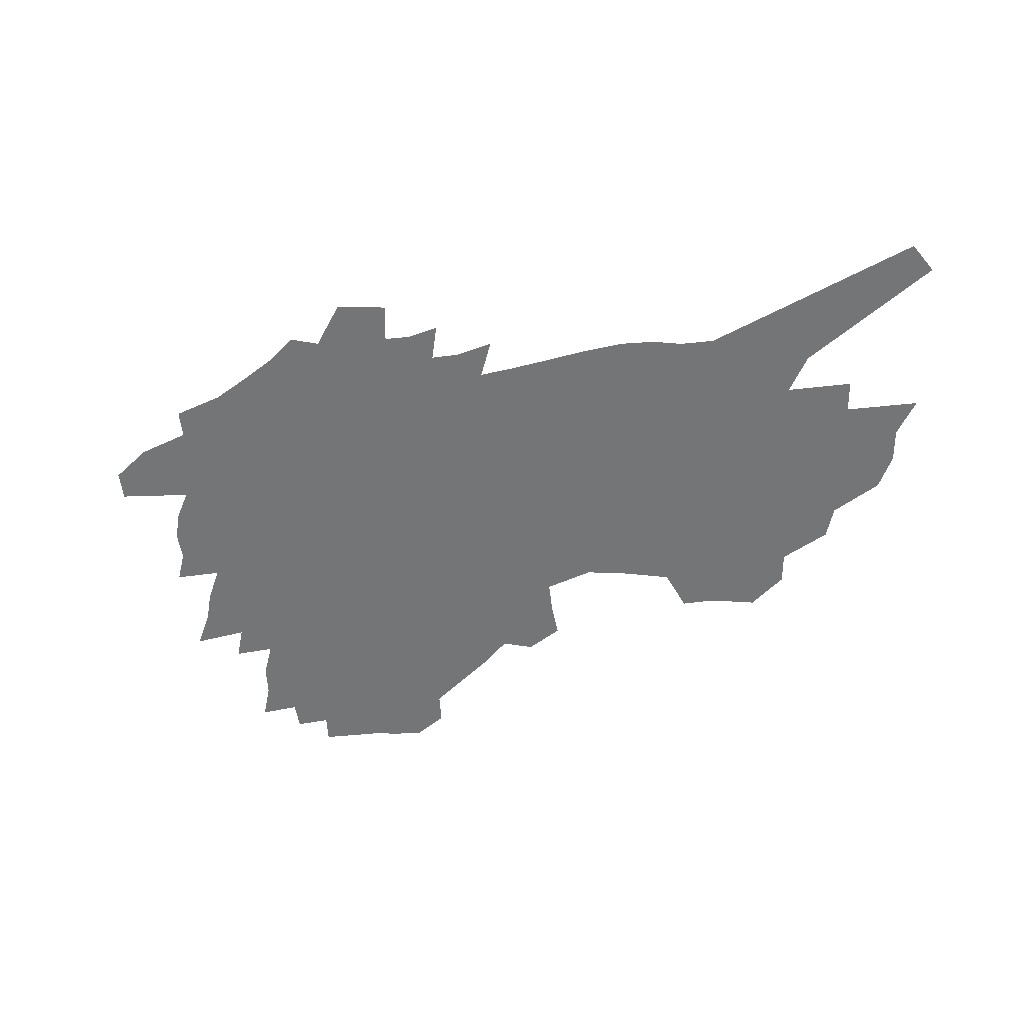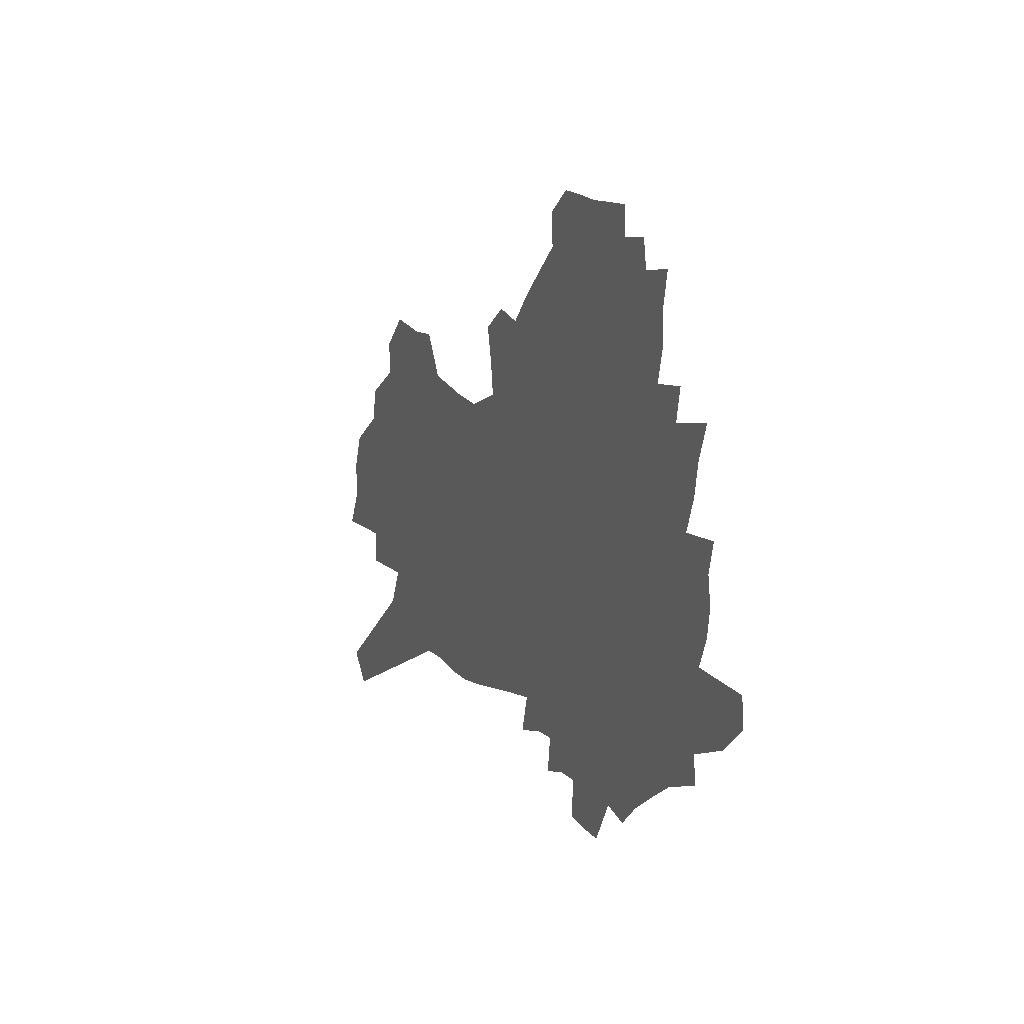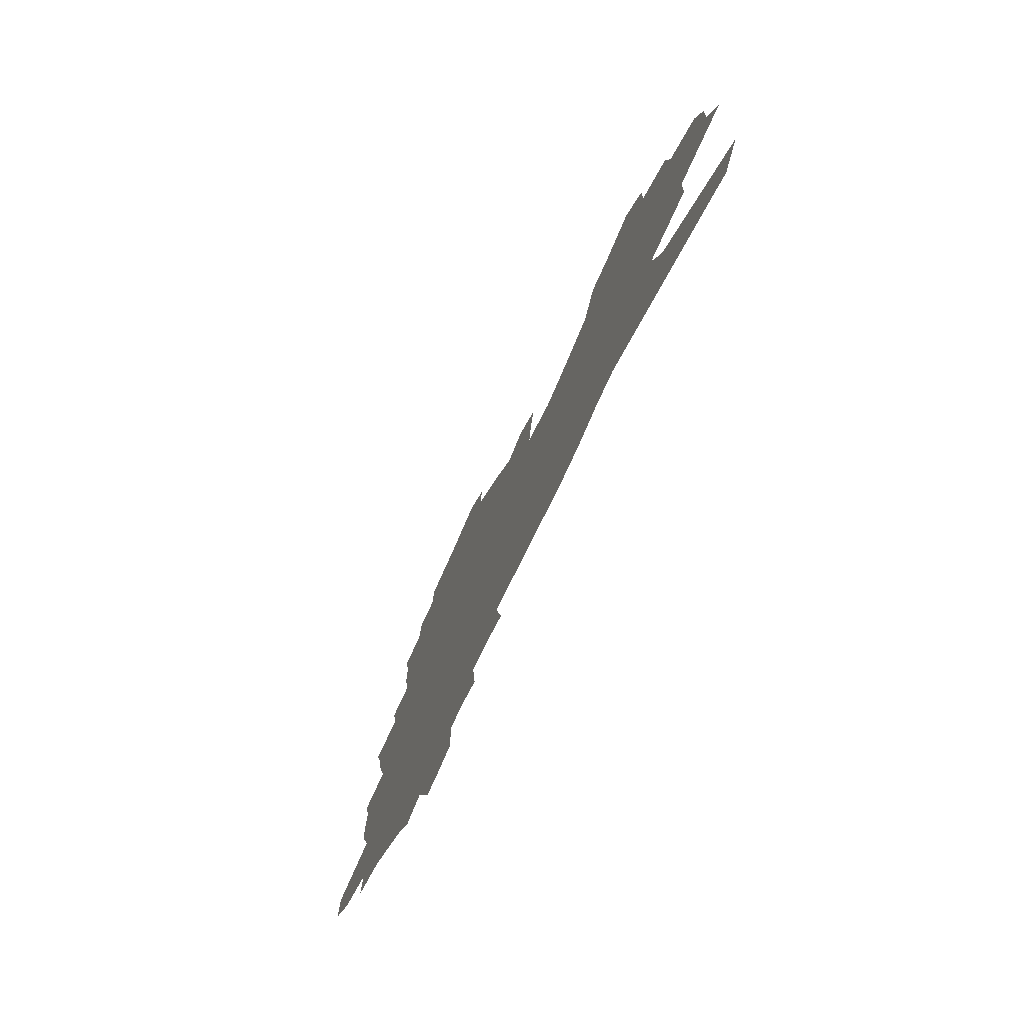
<metadata>
{"format":"obj","ext":"obj","renderer":"f3d","projection":"perspective","resolution":1024,"background":"white","views":[{"elev":-56.5,"azim":-0.4,"up":"+Z"},{"elev":18.6,"azim":-114.4,"up":"+Y"},{"elev":-71.6,"azim":67.0,"up":"+Y"}]}
</metadata>
<code>
v 372.7 219.6 0
v 369.7 222.6 0
v 370 225.4 0
v 377 214.7 0
v 377.3 217.3 0
v 377.1 219.9 0
v 377.2 222.5 0
v 376.9 225.1 0
v 375.8 227.9 0
v 375.4 230.7 0
v 375.8 233.4 0
v 375.1 236.3 0
v 381.4 212.6 0
v 381.9 215.2 0
v 382 217.7 0
v 381.9 220 0
v 380.9 222.5 0
v 380.7 225 0
v 380.6 227.6 0
v 380.7 230.1 0
v 380.2 232.8 0
v 379.5 235.7 0
v 378.4 238.9 0
v 377.9 242 0
v 376.7 245.5 0
v 384.4 210.3 0
v 385 213.1 0
v 385.7 215.7 0
v 385.7 217.9 0
v 385.1 220.2 0
v 384.6 222.5 0
v 384.4 224.9 0
v 383.8 227.4 0
v 384 229.9 0
v 383.8 232.4 0
v 383.3 235.2 0
v 382.5 238.2 0
v 382 241.2 0
v 381.7 244.2 0
v 381.1 247.3 0
v 387.2 208.1 0
v 387.7 210.9 0
v 388.1 213.5 0
v 388.4 215.9 0
v 388.4 218.1 0
v 388.1 220.3 0
v 387.8 222.5 0
v 387.4 224.8 0
v 387.2 227.2 0
v 386.8 229.7 0
v 386.9 232.1 0
v 386.4 234.8 0
v 385.8 237.8 0
v 385 241 0
v 385 243.7 0
v 384.9 246.6 0
v 384.1 249.9 0
v 384.2 252.7 0
v 383.6 256.2 0
v 389.7 205.5 0
v 390 208.4 0
v 390.3 211.2 0
v 390.6 213.6 0
v 390.8 216 0
v 390.8 218.2 0
v 390.7 220.3 0
v 390.4 222.5 0
v 390.3 224.7 0
v 390.2 227 0
v 389.9 229.4 0
v 389.5 232 0
v 389.1 234.7 0
v 388.7 237.5 0
v 388.2 240.5 0
v 387.7 243.7 0
v 388 246.3 0
v 387.8 249.2 0
v 387.7 252.1 0
v 387.2 255.3 0
v 387.7 258 0
v 392.4 206 0
v 392.6 208.8 0
v 392.8 211.4 0
v 393 213.8 0
v 393 216.1 0
v 393.1 218.3 0
v 393 220.4 0
v 392.9 222.5 0
v 392.7 224.7 0
v 392.6 226.9 0
v 392.5 229.2 0
v 392.1 231.9 0
v 392.1 234.3 0
v 391.5 237.3 0
v 391 240.4 0
v 390.9 243.2 0
v 390.8 246 0
v 390.7 248.9 0
v 390.7 251.8 0
v 390.7 254.6 0
v 390.9 257.3 0
v 391.1 260 0
v 394.7 201.7 0
v 394.8 205.8 0
v 394.9 208.8 0
v 395.1 211.7 0
v 395.2 214 0
v 395.2 216.1 0
v 395.2 218.3 0
v 395.2 220.4 0
v 395.2 222.5 0
v 395.1 224.7 0
v 395 226.8 0
v 394.9 229.2 0
v 394.8 231.5 0
v 394.5 234.2 0
v 394 237.3 0
v 393.8 240.1 0
v 393.6 243.1 0
v 393.6 245.8 0
v 393.6 248.7 0
v 393.5 251.5 0
v 393.8 254.2 0
v 393.6 257.1 0
v 393.9 259.7 0
v 397.1 201.6 0
v 397.2 205.9 0
v 397.2 208.8 0
v 397.3 211.7 0
v 397.3 213.9 0
v 397.3 216.1 0
v 397.3 218.2 0
v 397.3 220.4 0
v 397.3 222.5 0
v 397.3 224.7 0
v 397.2 226.9 0
v 397.1 229.1 0
v 397.1 231.4 0
v 397 233.8 0
v 396.5 237.3 0
v 396.3 240.4 0
v 396.3 243 0
v 396.2 245.9 0
v 396.3 248.5 0
v 396.3 251.3 0
v 396.5 254 0
v 396.6 256.7 0
v 396.7 259.4 0
v 399.7 201.7 0
v 399.6 205.4 0
v 399.4 208.8 0
v 399.3 211.7 0
v 399.4 213.9 0
v 399.4 216 0
v 399.4 218.2 0
v 399.4 220.3 0
v 399.4 222.5 0
v 399.4 224.7 0
v 399.4 226.9 0
v 399.3 229.1 0
v 399.4 231.3 0
v 399.3 233.8 0
v 399.1 236.8 0
v 398.8 240.3 0
v 398.8 243 0
v 398.9 245.8 0
v 399 248.4 0
v 399.1 251.1 0
v 399.2 253.9 0
v 399.3 256.7 0
v 399.3 259.4 0
v 402.1 205.1 0
v 401.8 208.5 0
v 401.7 211.1 0
v 401.6 213.7 0
v 401.5 216 0
v 401.6 218.1 0
v 401.5 220.3 0
v 401.5 222.5 0
v 401.6 224.7 0
v 401.5 226.9 0
v 401.6 229.1 0
v 401.6 231.3 0
v 401.5 233.9 0
v 401.5 236.8 0
v 401.4 239.9 0
v 401.4 243.1 0
v 401.5 245.8 0
v 401.6 248.4 0
v 401.7 251.1 0
v 401.9 254 0
v 402 256.6 0
v 402 259.3 0
v 404.9 204 0
v 404.5 207.6 0
v 404.1 210.7 0
v 404 213.3 0
v 403.9 215.7 0
v 403.7 218.1 0
v 403.6 220.3 0
v 403.7 222.5 0
v 403.6 224.7 0
v 403.7 226.9 0
v 403.7 229.1 0
v 403.7 231.3 0
v 403.8 233.7 0
v 403.9 236.5 0
v 403.9 239.5 0
v 404.1 242.5 0
v 404.2 245.4 0
v 404.3 248.4 0
v 404.5 251.3 0
v 404.6 253.9 0
v 404.8 256.9 0
v 407.1 207.2 0
v 406.8 210.2 0
v 406.6 212.8 0
v 406.2 215.6 0
v 406.2 217.9 0
v 406.2 220.1 0
v 406.1 222.4 0
v 406 224.7 0
v 406 226.9 0
v 406 229.2 0
v 406 231.4 0
v 406.1 233.7 0
v 406.2 236.5 0
v 406.4 239.2 0
v 406.7 242.6 0
v 406.9 245.5 0
v 407 248.4 0
v 407.2 251.3 0
v 410.6 205.9 0
v 409.7 209.6 0
v 409.1 212.6 0
v 408.9 215.1 0
v 408.7 217.6 0
v 408.7 219.9 0
v 408.7 222.3 0
v 408.6 224.6 0
v 408.3 226.9 0
v 408.3 229.2 0
v 408.3 231.5 0
v 408.5 233.9 0
v 408.7 236.6 0
v 408.9 239.4 0
v 409.2 242.3 0
v 409.5 245.4 0
v 409.8 248.6 0
v 413 208.8 0
v 412.5 211.7 0
v 412.2 214.5 0
v 411.6 217.2 0
v 411.6 219.6 0
v 411.7 222 0
v 411 224.7 0
v 410.8 227 0
v 410.8 229.3 0
v 410.9 231.6 0
v 411 234.1 0
v 411.2 236.6 0
v 411.5 239.4 0
v 412 242.5 0
v 412.3 245.6 0
v 416.7 207.8 0
v 416 211 0
v 415.4 213.9 0
v 415.3 216.5 0
v 414.8 219.3 0
v 414.8 221.8 0
v 414.1 224.5 0
v 413.7 227 0
v 413.7 229.4 0
v 413.7 231.8 0
v 413.6 234.2 0
v 414 236.9 0
v 414.5 239.8 0
v 414.8 242.7 0
v 415.4 246.1 0
v 420.6 206.7 0
v 419.2 210.6 0
v 419.1 213.3 0
v 418.5 216.2 0
v 418.4 218.9 0
v 417.8 221.6 0
v 417.3 224.3 0
v 416.6 227 0
v 416.6 229.4 0
v 416.9 232 0
v 417.2 234.7 0
v 417.4 237.4 0
v 417.8 240.3 0
v 418.5 243.6 0
v 424.4 205.8 0
v 422.7 210.1 0
v 422.5 212.8 0
v 421.8 216 0
v 421.6 218.6 0
v 420.8 221.6 0
v 420.3 224.3 0
v 419.9 227 0
v 420.2 229.6 0
v 420.6 232.2 0
v 421.8 235.3 0
v 427.8 205.5 0
v 426.2 209.7 0
v 425.5 212.8 0
v 425.1 215.8 0
v 424.5 218.7 0
v 423.9 221.5 0
v 423.4 224.3 0
v 422.8 226.9 0
v 423.2 229.5 0
v 423.9 232.2 0
v 425.6 235.4 0
v 430.7 205.8 0
v 429.9 209.3 0
v 429 212.6 0
v 428.5 215.5 0
v 428.1 218.5 0
v 427.9 221.2 0
v 427.2 224.1 0
v 427.1 226.8 0
v 426.8 229.4 0
v 427.3 232.1 0
v 430.8 235.9 0
v 433 239.7 0
v 434.1 205.4 0
v 433.3 209.1 0
v 432.9 212.2 0
v 432.4 215.2 0
v 431.6 218.3 0
v 431.6 221.1 0
v 432.1 223.9 0
v 431.6 226.8 0
v 432.4 229.7 0
v 433.4 232.7 0
v 434.6 235.8 0
v 436.2 239.2 0
v 453.8 194.3 0
v 438.1 208.6 0
v 438.5 211.5 0
v 437.6 214.7 0
v 437.3 217.8 0
v 437.8 220.7 0
v 437.8 223.7 0
v 437.8 226.7 0
v 438.8 229.8 0
v 438.1 232.8 0
v 439 235.9 0
v 440.8 239.4 0
v 456.1 197 0
v 444.2 207.4 0
v 442.6 211.2 0
v 443 214.2 0
v 442.5 217.4 0
v 442.3 220.5 0
v 442.5 223.6 0
v 443 226.7 0
v 443.4 229.9 0
v 443.9 233 0
v 443.9 236.1 0
v 449.1 210.5 0
v 449.1 213.6 0
v 447.6 217.1 0
v 446.2 220.4 0
v 447.8 223.5 0
v 449 226.7 0
v 448.3 229.9 0
v 456.4 212.8 0
v 454.7 216.5 0
v 454.7 219.8 0
v 453.5 223.3 0
f 5 6 1
f 1 6 2
f 6 7 2
f 2 7 3
f 7 8 3
f 13 14 4
f 4 14 5
f 14 15 5
f 5 15 6
f 15 16 6
f 6 16 7
f 16 17 7
f 7 17 8
f 17 18 8
f 8 18 9
f 18 19 9
f 9 19 10
f 19 20 10
f 10 20 11
f 20 21 11
f 11 21 12
f 21 22 12
f 26 27 13
f 13 27 14
f 27 28 14
f 14 28 15
f 28 29 15
f 15 29 16
f 29 30 16
f 16 30 17
f 30 31 17
f 17 31 18
f 31 32 18
f 18 32 19
f 32 33 19
f 19 33 20
f 33 34 20
f 20 34 21
f 34 35 21
f 21 35 22
f 35 36 22
f 22 36 23
f 36 37 23
f 23 37 24
f 37 38 24
f 24 38 25
f 38 39 25
f 41 42 26
f 26 42 27
f 42 43 27
f 27 43 28
f 43 44 28
f 28 44 29
f 44 45 29
f 29 45 30
f 45 46 30
f 30 46 31
f 46 47 31
f 31 47 32
f 47 48 32
f 32 48 33
f 48 49 33
f 33 49 34
f 49 50 34
f 34 50 35
f 50 51 35
f 35 51 36
f 51 52 36
f 36 52 37
f 52 53 37
f 37 53 38
f 53 54 38
f 38 54 39
f 54 55 39
f 39 55 40
f 55 56 40
f 60 61 41
f 41 61 42
f 61 62 42
f 42 62 43
f 62 63 43
f 43 63 44
f 63 64 44
f 44 64 45
f 64 65 45
f 45 65 46
f 65 66 46
f 46 66 47
f 66 67 47
f 47 67 48
f 67 68 48
f 48 68 49
f 68 69 49
f 49 69 50
f 69 70 50
f 50 70 51
f 70 71 51
f 51 71 52
f 71 72 52
f 52 72 53
f 72 73 53
f 53 73 54
f 73 74 54
f 54 74 55
f 74 75 55
f 55 75 56
f 75 76 56
f 56 76 57
f 76 77 57
f 57 77 58
f 77 78 58
f 58 78 59
f 78 79 59
f 60 81 61
f 81 82 61
f 61 82 62
f 82 83 62
f 62 83 63
f 83 84 63
f 63 84 64
f 84 85 64
f 64 85 65
f 85 86 65
f 65 86 66
f 86 87 66
f 66 87 67
f 87 88 67
f 67 88 68
f 88 89 68
f 68 89 69
f 89 90 69
f 69 90 70
f 90 91 70
f 70 91 71
f 91 92 71
f 71 92 72
f 92 93 72
f 72 93 73
f 93 94 73
f 73 94 74
f 94 95 74
f 74 95 75
f 95 96 75
f 75 96 76
f 96 97 76
f 76 97 77
f 97 98 77
f 77 98 78
f 98 99 78
f 78 99 79
f 99 100 79
f 79 100 80
f 100 101 80
f 103 104 81
f 81 104 82
f 104 105 82
f 82 105 83
f 105 106 83
f 83 106 84
f 106 107 84
f 84 107 85
f 107 108 85
f 85 108 86
f 108 109 86
f 86 109 87
f 109 110 87
f 87 110 88
f 110 111 88
f 88 111 89
f 111 112 89
f 89 112 90
f 112 113 90
f 90 113 91
f 113 114 91
f 91 114 92
f 114 115 92
f 92 115 93
f 115 116 93
f 93 116 94
f 116 117 94
f 94 117 95
f 117 118 95
f 95 118 96
f 118 119 96
f 96 119 97
f 119 120 97
f 97 120 98
f 120 121 98
f 98 121 99
f 121 122 99
f 99 122 100
f 122 123 100
f 100 123 101
f 123 124 101
f 101 124 102
f 124 125 102
f 103 126 104
f 126 127 104
f 104 127 105
f 127 128 105
f 105 128 106
f 128 129 106
f 106 129 107
f 129 130 107
f 107 130 108
f 130 131 108
f 108 131 109
f 131 132 109
f 109 132 110
f 132 133 110
f 110 133 111
f 133 134 111
f 111 134 112
f 134 135 112
f 112 135 113
f 135 136 113
f 113 136 114
f 136 137 114
f 114 137 115
f 137 138 115
f 115 138 116
f 138 139 116
f 116 139 117
f 139 140 117
f 117 140 118
f 140 141 118
f 118 141 119
f 141 142 119
f 119 142 120
f 142 143 120
f 120 143 121
f 143 144 121
f 121 144 122
f 144 145 122
f 122 145 123
f 145 146 123
f 123 146 124
f 146 147 124
f 124 147 125
f 147 148 125
f 126 149 127
f 149 150 127
f 127 150 128
f 150 151 128
f 128 151 129
f 151 152 129
f 129 152 130
f 152 153 130
f 130 153 131
f 153 154 131
f 131 154 132
f 154 155 132
f 132 155 133
f 155 156 133
f 133 156 134
f 156 157 134
f 134 157 135
f 157 158 135
f 135 158 136
f 158 159 136
f 136 159 137
f 159 160 137
f 137 160 138
f 160 161 138
f 138 161 139
f 161 162 139
f 139 162 140
f 162 163 140
f 140 163 141
f 163 164 141
f 141 164 142
f 164 165 142
f 142 165 143
f 165 166 143
f 143 166 144
f 166 167 144
f 144 167 145
f 167 168 145
f 145 168 146
f 168 169 146
f 146 169 147
f 169 170 147
f 147 170 148
f 170 171 148
f 150 172 151
f 172 173 151
f 151 173 152
f 173 174 152
f 152 174 153
f 174 175 153
f 153 175 154
f 175 176 154
f 154 176 155
f 176 177 155
f 155 177 156
f 177 178 156
f 156 178 157
f 178 179 157
f 157 179 158
f 179 180 158
f 158 180 159
f 180 181 159
f 159 181 160
f 181 182 160
f 160 182 161
f 182 183 161
f 161 183 162
f 183 184 162
f 162 184 163
f 184 185 163
f 163 185 164
f 185 186 164
f 164 186 165
f 186 187 165
f 165 187 166
f 187 188 166
f 166 188 167
f 188 189 167
f 167 189 168
f 189 190 168
f 168 190 169
f 190 191 169
f 169 191 170
f 191 192 170
f 170 192 171
f 192 193 171
f 172 194 173
f 194 195 173
f 173 195 174
f 195 196 174
f 174 196 175
f 196 197 175
f 175 197 176
f 197 198 176
f 176 198 177
f 198 199 177
f 177 199 178
f 199 200 178
f 178 200 179
f 200 201 179
f 179 201 180
f 201 202 180
f 180 202 181
f 202 203 181
f 181 203 182
f 203 204 182
f 182 204 183
f 204 205 183
f 183 205 184
f 205 206 184
f 184 206 185
f 206 207 185
f 185 207 186
f 207 208 186
f 186 208 187
f 208 209 187
f 187 209 188
f 209 210 188
f 188 210 189
f 210 211 189
f 189 211 190
f 211 212 190
f 190 212 191
f 212 213 191
f 191 213 192
f 213 214 192
f 192 214 193
f 195 215 196
f 215 216 196
f 196 216 197
f 216 217 197
f 197 217 198
f 217 218 198
f 198 218 199
f 218 219 199
f 199 219 200
f 219 220 200
f 200 220 201
f 220 221 201
f 201 221 202
f 221 222 202
f 202 222 203
f 222 223 203
f 203 223 204
f 223 224 204
f 204 224 205
f 224 225 205
f 205 225 206
f 225 226 206
f 206 226 207
f 226 227 207
f 207 227 208
f 227 228 208
f 208 228 209
f 228 229 209
f 209 229 210
f 229 230 210
f 210 230 211
f 230 231 211
f 211 231 212
f 231 232 212
f 212 232 213
f 215 233 216
f 233 234 216
f 216 234 217
f 234 235 217
f 217 235 218
f 235 236 218
f 218 236 219
f 236 237 219
f 219 237 220
f 237 238 220
f 220 238 221
f 238 239 221
f 221 239 222
f 239 240 222
f 222 240 223
f 240 241 223
f 223 241 224
f 241 242 224
f 224 242 225
f 242 243 225
f 225 243 226
f 243 244 226
f 226 244 227
f 244 245 227
f 227 245 228
f 245 246 228
f 228 246 229
f 246 247 229
f 229 247 230
f 247 248 230
f 230 248 231
f 248 249 231
f 231 249 232
f 234 250 235
f 250 251 235
f 235 251 236
f 251 252 236
f 236 252 237
f 252 253 237
f 237 253 238
f 253 254 238
f 238 254 239
f 254 255 239
f 239 255 240
f 255 256 240
f 240 256 241
f 256 257 241
f 241 257 242
f 257 258 242
f 242 258 243
f 258 259 243
f 243 259 244
f 259 260 244
f 244 260 245
f 260 261 245
f 245 261 246
f 261 262 246
f 246 262 247
f 262 263 247
f 247 263 248
f 263 264 248
f 248 264 249
f 250 265 251
f 265 266 251
f 251 266 252
f 266 267 252
f 252 267 253
f 267 268 253
f 253 268 254
f 268 269 254
f 254 269 255
f 269 270 255
f 255 270 256
f 270 271 256
f 256 271 257
f 271 272 257
f 257 272 258
f 272 273 258
f 258 273 259
f 273 274 259
f 259 274 260
f 274 275 260
f 260 275 261
f 275 276 261
f 261 276 262
f 276 277 262
f 262 277 263
f 277 278 263
f 263 278 264
f 278 279 264
f 265 280 266
f 280 281 266
f 266 281 267
f 281 282 267
f 267 282 268
f 282 283 268
f 268 283 269
f 283 284 269
f 269 284 270
f 284 285 270
f 270 285 271
f 285 286 271
f 271 286 272
f 286 287 272
f 272 287 273
f 287 288 273
f 273 288 274
f 288 289 274
f 274 289 275
f 289 290 275
f 275 290 276
f 290 291 276
f 276 291 277
f 291 292 277
f 277 292 278
f 292 293 278
f 278 293 279
f 280 294 281
f 294 295 281
f 281 295 282
f 295 296 282
f 282 296 283
f 296 297 283
f 283 297 284
f 297 298 284
f 284 298 285
f 298 299 285
f 285 299 286
f 299 300 286
f 286 300 287
f 300 301 287
f 287 301 288
f 301 302 288
f 288 302 289
f 302 303 289
f 289 303 290
f 303 304 290
f 290 304 291
f 294 305 295
f 305 306 295
f 295 306 296
f 306 307 296
f 296 307 297
f 307 308 297
f 297 308 298
f 308 309 298
f 298 309 299
f 309 310 299
f 299 310 300
f 310 311 300
f 300 311 301
f 311 312 301
f 301 312 302
f 312 313 302
f 302 313 303
f 313 314 303
f 303 314 304
f 314 315 304
f 305 316 306
f 316 317 306
f 306 317 307
f 317 318 307
f 307 318 308
f 318 319 308
f 308 319 309
f 319 320 309
f 309 320 310
f 320 321 310
f 310 321 311
f 321 322 311
f 311 322 312
f 322 323 312
f 312 323 313
f 323 324 313
f 313 324 314
f 324 325 314
f 314 325 315
f 325 326 315
f 316 328 317
f 328 329 317
f 317 329 318
f 329 330 318
f 318 330 319
f 330 331 319
f 319 331 320
f 331 332 320
f 320 332 321
f 332 333 321
f 321 333 322
f 333 334 322
f 322 334 323
f 334 335 323
f 323 335 324
f 335 336 324
f 324 336 325
f 336 337 325
f 325 337 326
f 337 338 326
f 326 338 327
f 338 339 327
f 328 340 329
f 340 341 329
f 329 341 330
f 341 342 330
f 330 342 331
f 342 343 331
f 331 343 332
f 343 344 332
f 332 344 333
f 344 345 333
f 333 345 334
f 345 346 334
f 334 346 335
f 346 347 335
f 335 347 336
f 347 348 336
f 336 348 337
f 348 349 337
f 337 349 338
f 349 350 338
f 338 350 339
f 350 351 339
f 340 352 341
f 352 353 341
f 341 353 342
f 353 354 342
f 342 354 343
f 354 355 343
f 343 355 344
f 355 356 344
f 344 356 345
f 356 357 345
f 345 357 346
f 357 358 346
f 346 358 347
f 358 359 347
f 347 359 348
f 359 360 348
f 348 360 349
f 360 361 349
f 349 361 350
f 361 362 350
f 350 362 351
f 354 363 355
f 363 364 355
f 355 364 356
f 364 365 356
f 356 365 357
f 365 366 357
f 357 366 358
f 366 367 358
f 358 367 359
f 367 368 359
f 359 368 360
f 368 369 360
f 360 369 361
f 364 370 365
f 370 371 365
f 365 371 366
f 371 372 366
f 366 372 367
f 372 373 367
f 367 373 368

</code>
